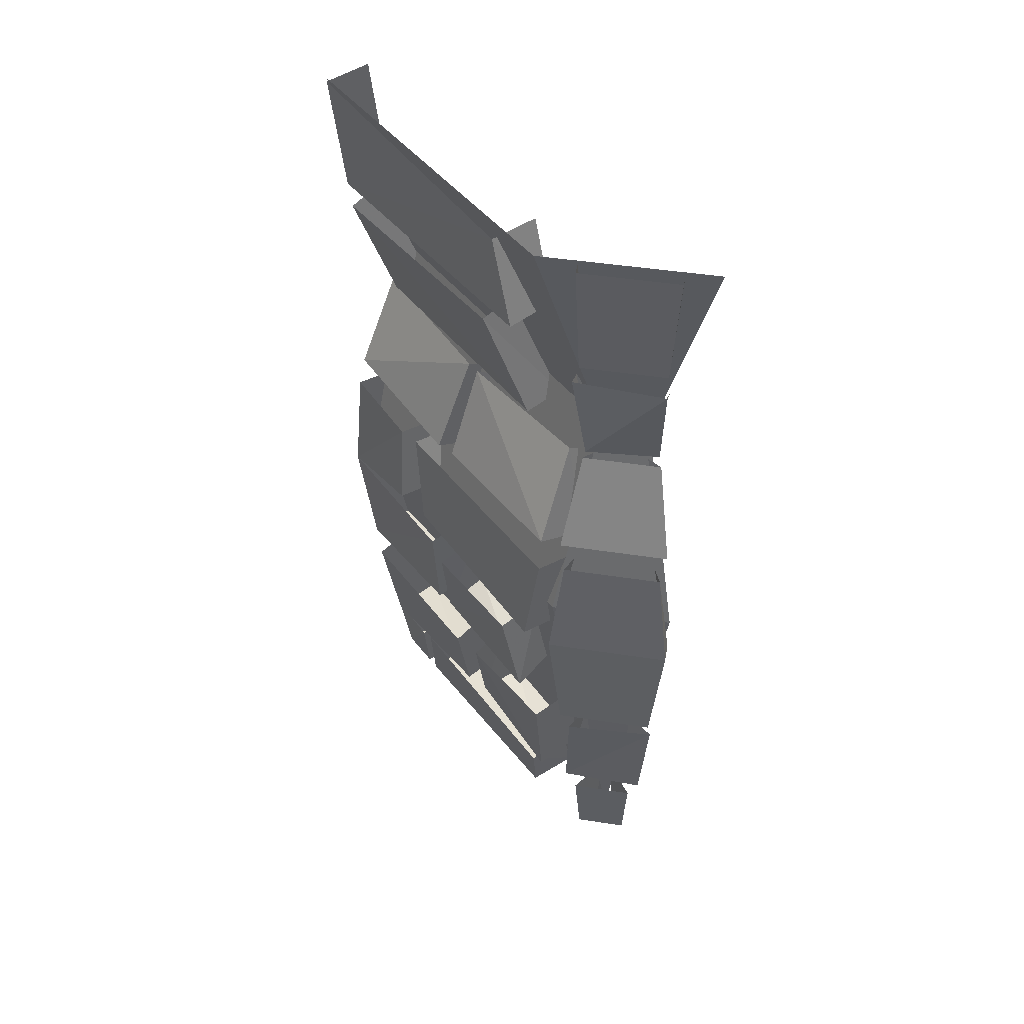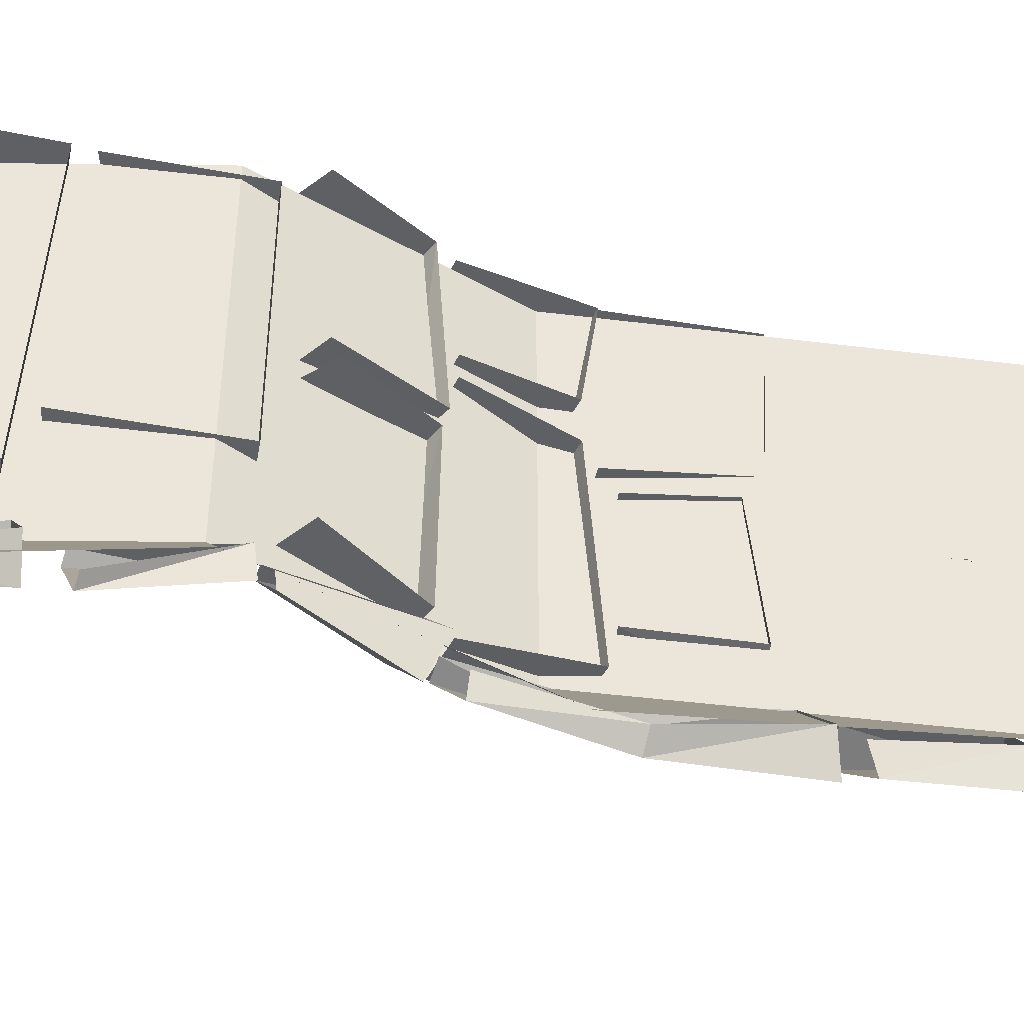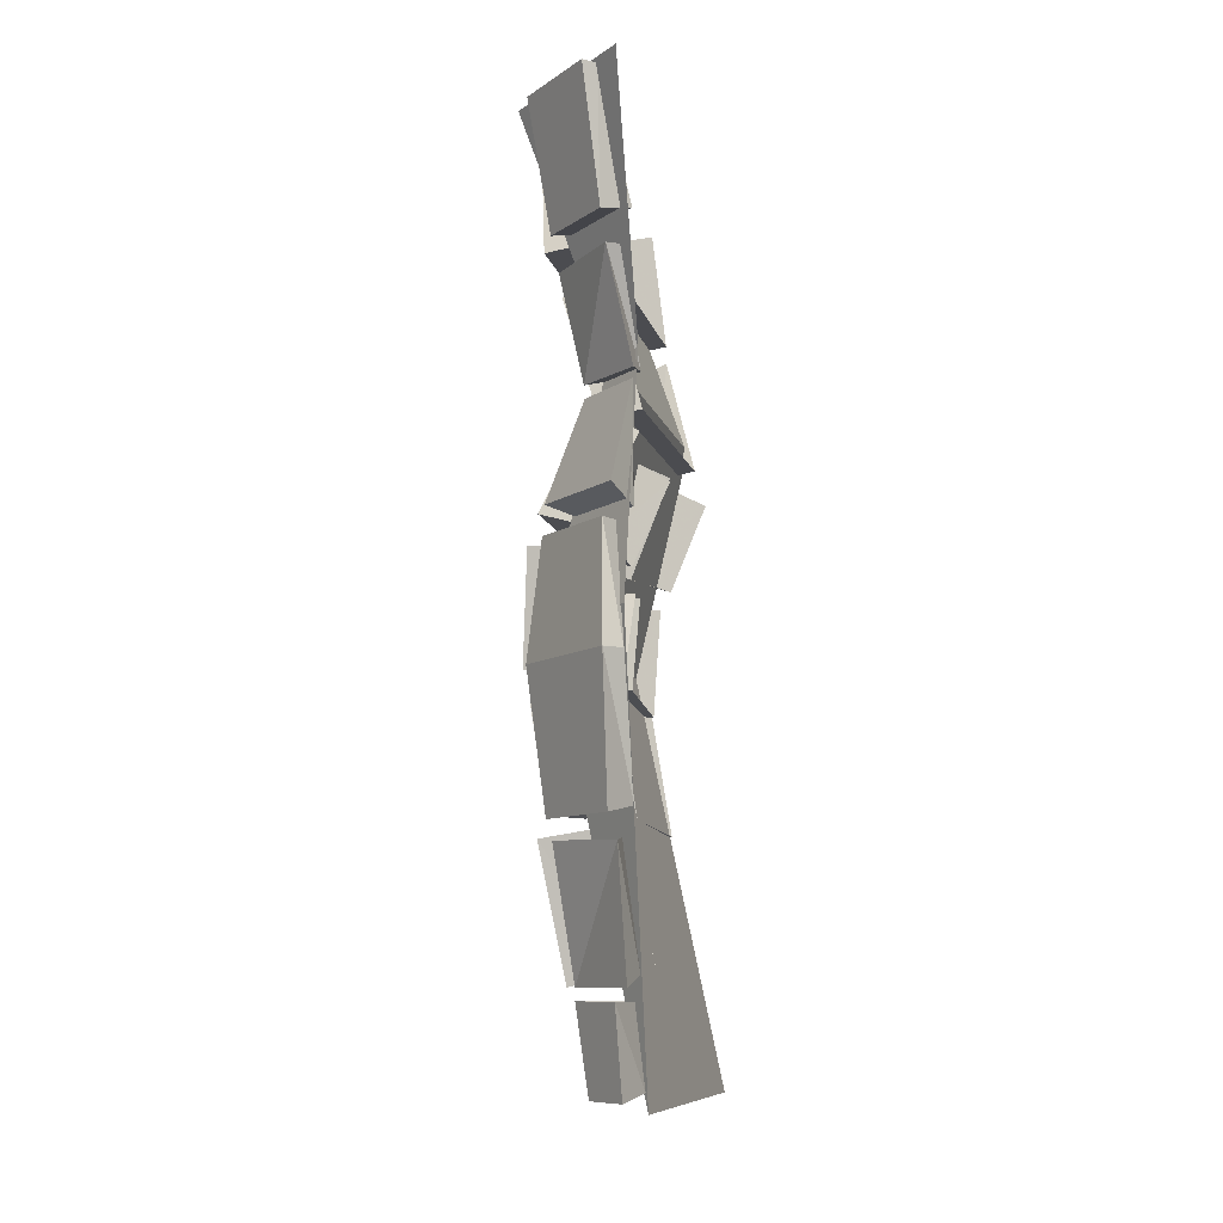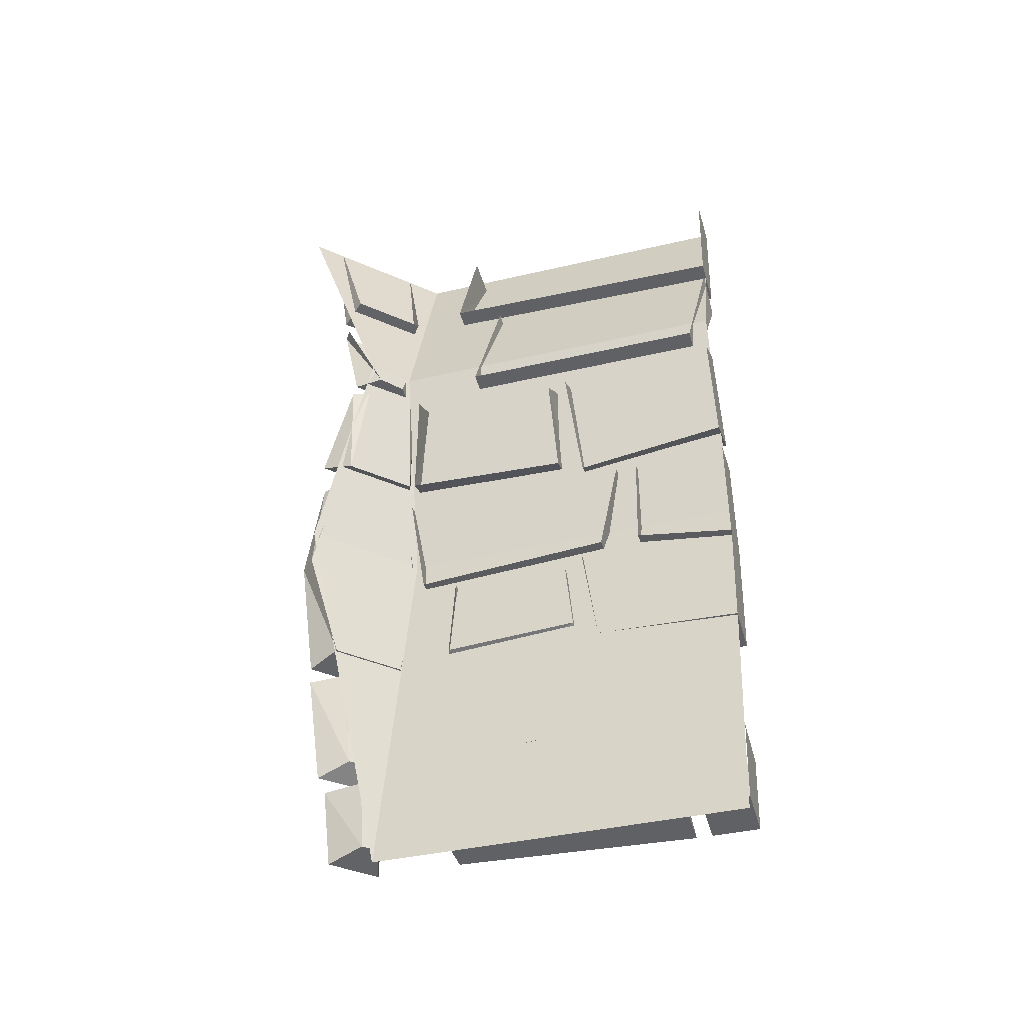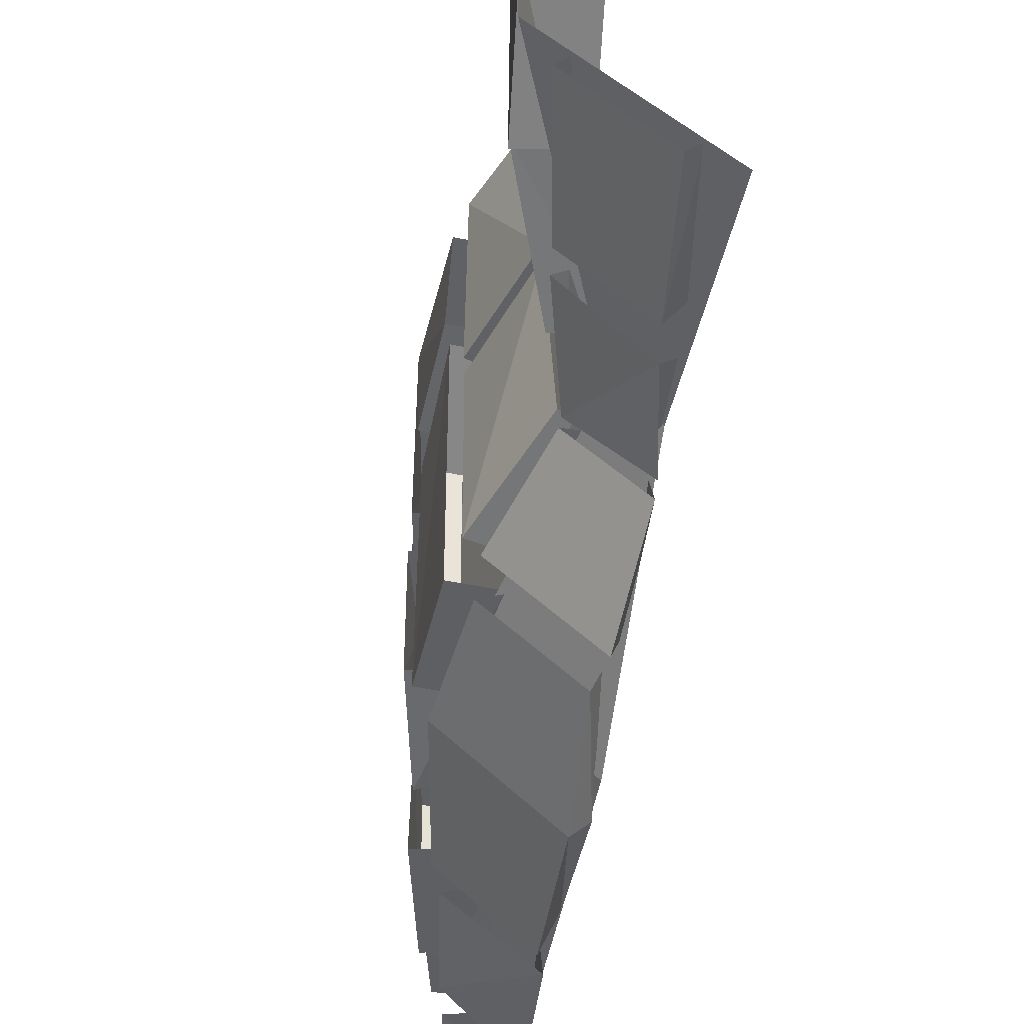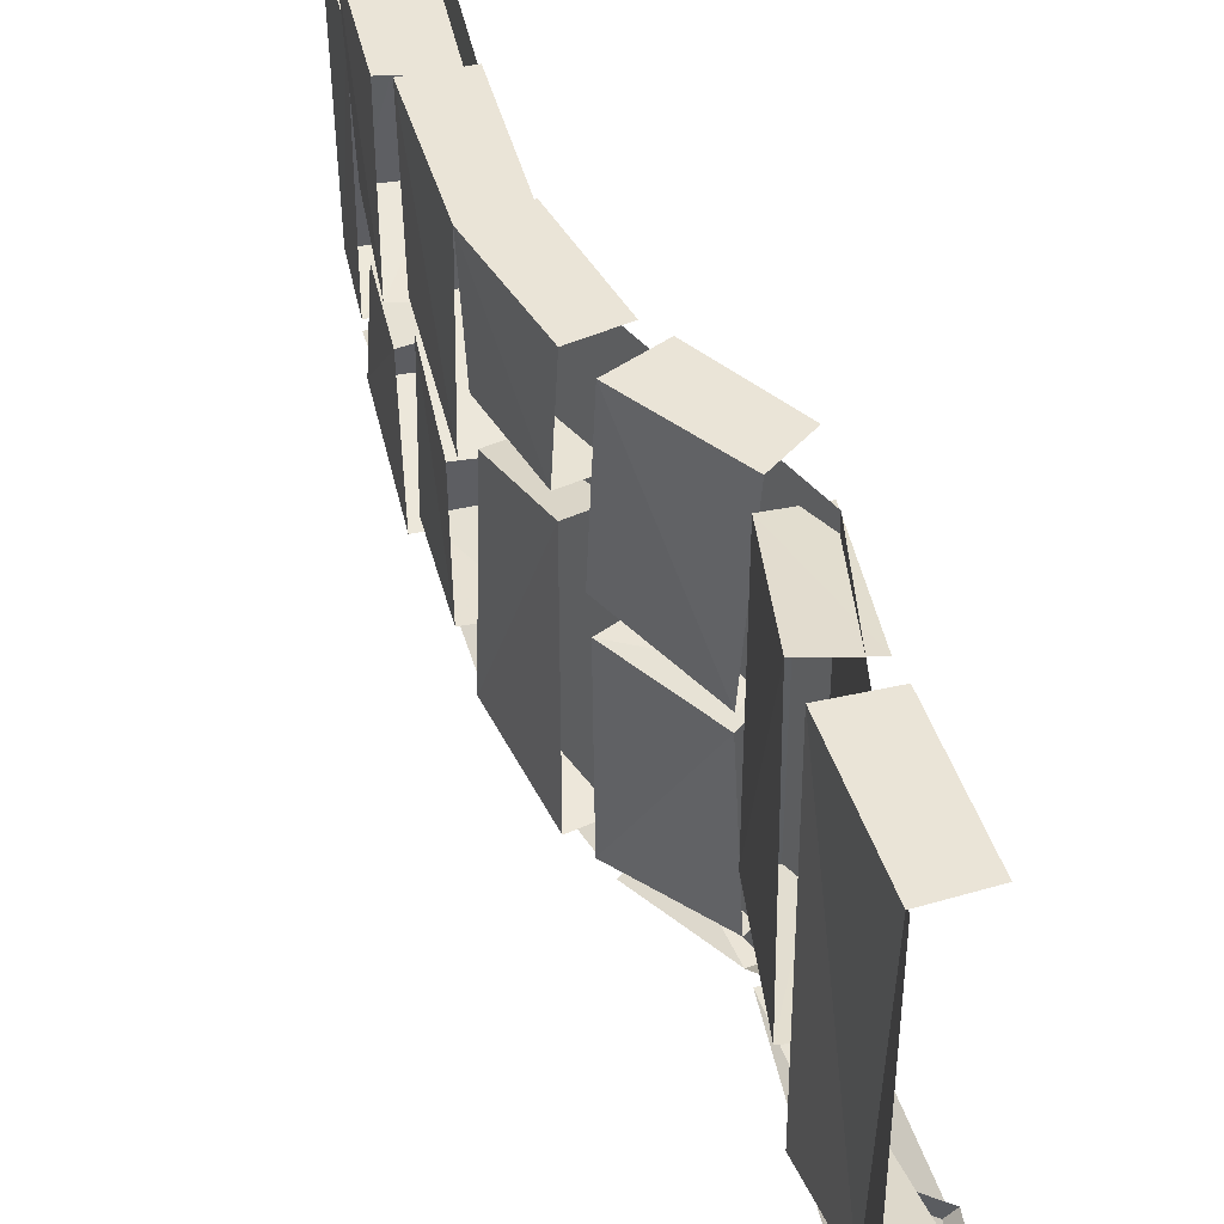
<metadata>
{"format":"obj","ext":"obj","renderer":"f3d","projection":"perspective","resolution":1024,"background":"white","views":[{"elev":44.7,"azim":145.3,"up":"+Y"},{"elev":-43.9,"azim":-110.5,"up":"+Z"},{"elev":-9.7,"azim":-166.8,"up":"+Y"},{"elev":-39.8,"azim":-73.8,"up":"+Y"},{"elev":-49.1,"azim":172.0,"up":"+Z"},{"elev":43.7,"azim":156.4,"up":"+Z"}]}
</metadata>
<code>
v -0.25 0 -0.25
v -0.25 0 0.5
v -0.4297 -0.5 0.5
v -0.4297 -0.5 -0.25
v -0.5 -0.5 -0.3203
v -0.5 0 -0.5
v -0.3125 -1 0.5
v -0.3125 -1 -0.25
v -0.5 -1 -0.4375
v -0.5 -1.875 0.5
v -0.5 -1.875 -0.25
v -0.2812 -0.2734 0.5
v -0.2734 -0.25 -0.1406
v -0.2578 -0.05469 -0.1016
v -0.25 -0.007812 0.5
v -0.3516 0 0.5
v -0.3828 -0.2578 0.5
v -0.375 -0.2344 -0.1406
v -0.3594 -0.04688 -0.1016
v -0.2891 -0.3359 0.5
v -0.3672 -0.5703 0.4609
v -0.3672 -0.5703 -0.07031
v -0.2812 -0.3047 -0.03125
v -0.4531 -0.5547 -0.07031
v -0.375 -0.2734 -0.03125
v -0.3672 -0.5938 0.1562
v -0.3828 -0.5781 0.5
v -0.2891 -0.7812 0.5
v -0.2891 -0.8125 0.1719
v -0.375 -0.8438 0.1719
v -0.4609 -0.6406 0.1562
v -0.3672 -0.5938 0.125
v -0.2891 -0.7969 0.1172
v -0.2891 -0.7891 -0.2344
v -0.3828 -0.5859 -0.2031
v -0.3984 -0.8203 -0.2344
v -0.4766 -0.6328 -0.2031
v -0.2734 -0.8516 0.25
v -0.2578 -1.047 0.2031
v -0.2578 -1.078 -0.2188
v -0.2734 -0.8516 -0.25
v -0.3516 -1.086 -0.2188
v -0.3672 -0.8594 -0.25
v -0.25 -1.078 0.5
v -0.25 -1.047 0.2891
v -0.2656 -0.8516 0.2969
v -0.2734 -0.8438 0.5
v -0.3672 -0.8516 0.5
v -0.3516 -1.086 0.5
v -0.3516 -1.055 0.2891
v -0.3672 -0.8594 0.2969
v -0.25 -1.125 -0.1406
v -0.2891 -1.328 0.1484
v -0.2891 -1.344 -0.1562
v -0.3516 -1.102 -0.1406
v -0.3906 -1.312 -0.1406
v -0.3828 -1.289 0.1406
v -0.3516 -1.109 0.1172
v -0.25 -1.133 0.1172
v -0.2969 -1.43 0.04688
v -0.3281 -1.594 0.05469
v -0.3359 -1.656 -0.1875
v -0.2891 -1.391 -0.2266
v -0.4453 -1.633 -0.1875
v -0.3906 -1.375 -0.2266
v -0.2891 -1.438 0.1172
v -0.2812 -1.414 0.4688
v -0.3281 -1.656 0.4688
v -0.3359 -1.641 0.1406
v -0.4375 -1.617 0.1406
v -0.3906 -1.391 0.1172
v -0.25 -1.094 0.1562
v -0.2891 -1.359 0.5
v -0.2891 -1.344 0.1953
v -0.3828 -1.328 0.1953
v -0.3516 -1.078 0.1562
v -0.3438 -1.062 0.5
v -0.3906 -1.344 0.5
v -0.3438 -1.68 0.3438
v -0.375 -1.836 -0.1094
v -0.3516 -1.711 -0.1328
v -0.4844 -1.82 -0.1172
v -0.4453 -1.688 -0.125
v -0.375 -1.852 0.375
v -0.4844 -1.836 0.375
v -0.3516 -1.711 0.3906
v -0.3438 -1.68 0.5
v -0.375 -1.852 0.5
v -0.375 -1.852 0.4062
v -0.4766 -1.836 0.4062
v -0.4453 -1.688 0.3906
v -0.4453 -1.656 0.3438
v -0.4766 -1.836 0.5
v -0.4453 -1.656 0.5
v -0.3984 -1.414 0.0625
v -0.4453 -1.617 0.07031
v -0.4375 -1.633 0.4688
v -0.3828 -1.375 0.4688
v -0.3672 -0.8594 0.25
v -0.3516 -1.055 0.2031
v -0.4688 -0.625 0.5
v -0.3906 -0.8125 0.5
v -0.4688 -0.6562 0.1172
v -0.3906 -0.8281 0.1172
v -0.4531 -0.5547 0.4609
v -0.3828 -0.2969 0.5
v -0.375 -1.68 -0.2812
v -0.3984 -1.852 -0.2734
v -0.4766 -1.852 -0.3516
v -0.4688 -1.68 -0.375
v -0.5 -1.836 -0.2734
v -0.4844 -1.68 -0.2891
v -0.4766 -1.836 -0.25
v -0.3203 -1.359 -0.2812
v -0.3906 -1.344 -0.25
v -0.5 -1.344 -0.3594
v -0.4688 -1.359 -0.4297
v -0.2812 -1.078 -0.2812
v -0.3125 -1.078 -0.25
v -0.3516 -0.8438 -0.2734
v -0.3125 -0.8438 -0.2891
v -0.4688 -1.078 -0.4688
v -0.4609 -0.8438 -0.4375
v -0.5 -1.078 -0.4375
v -0.4766 -0.8438 -0.3984
v -0.3672 -1.656 -0.25
v -0.4922 -1.656 -0.3828
v -0.4844 -1.406 -0.4219
v -0.3359 -1.398 -0.2969
v -0.4062 -1.398 -0.2734
v -0.4453 -1.633 -0.25
v -0.5 -1.633 -0.3125
v -0.4766 -1.398 -0.3516
v -0.3125 -0.7812 -0.2734
v -0.3906 -0.8125 -0.25
v -0.5 -0.8125 -0.3594
v -0.4766 -0.7812 -0.4375
v -0.3828 -0.5781 -0.25
v -0.4141 -0.5781 -0.25
v -0.5 -0.5781 -0.3672
v -0.4922 -0.5781 -0.3281
v -0.3828 -0.5547 -0.2578
v -0.5 -0.5547 -0.3594
v -0.4609 -0.3359 -0.4141
v -0.3359 -0.3359 -0.2656
v -0.3594 -0.3359 -0.25
v -0.4531 -0.5469 -0.2578
v -0.5 -0.5469 -0.2969
v -0.4844 -0.3359 -0.3984
v -0.3281 -0.2734 -0.2969
v -0.3828 -0.2578 -0.25
v -0.5 -0.2578 -0.3672
v -0.4531 -0.2734 -0.4219
v -0.2891 -0.007812 -0.3281
v -0.3125 -0.007812 -0.3047
v -0.4297 -0.007812 -0.4688
v -0.4531 -0.007812 -0.4453
v -0.4609 -1.68 -0.2656
f 1 2 3
f 1 3 4
f 1 4 5
f 1 5 6
f 4 3 7
f 4 7 8
f 4 8 9
f 4 9 5
f 8 7 10
f 8 10 11
f 8 11 9
f 12 13 14
f 12 14 15
f 20 21 22
f 20 22 23
f 142 143 144
f 142 144 145
f 150 153 154
f 153 156 154
f 12 15 16
f 12 16 17
f 12 17 13
f 13 17 18
f 13 18 14
f 14 18 19
f 23 22 24
f 23 24 25
f 26 29 30
f 26 30 31
f 35 34 36
f 35 36 37
f 41 40 42
f 41 42 43
f 44 47 48
f 44 48 49
f 44 49 45
f 45 49 50
f 45 50 46
f 46 50 51
f 52 54 55
f 55 54 56
f 56 54 57
f 57 54 53
f 57 53 58
f 58 53 59
f 63 62 64
f 63 64 65
f 66 69 70
f 66 70 71
f 72 74 75
f 72 75 76
f 73 44 77
f 73 77 78
f 73 78 74
f 74 78 75
f 81 80 82
f 81 82 83
f 80 84 85
f 80 85 82
f 86 89 90
f 86 90 91
f 84 79 92
f 84 92 85
f 89 88 93
f 89 93 90
f 94 93 88
f 94 88 87
f 61 60 95
f 61 95 96
f 61 96 62
f 62 96 64
f 69 68 97
f 69 97 70
f 98 97 68
f 98 68 67
f 39 38 99
f 39 99 100
f 39 100 40
f 40 100 42
f 101 102 28
f 101 28 27
f 103 104 33
f 103 33 32
f 104 36 34
f 104 34 33
f 102 30 29
f 102 29 28
f 105 22 21
f 105 21 106
f 106 21 20
f 105 24 22
f 110 109 111
f 110 111 112
f 108 113 111
f 108 111 109
f 114 115 116
f 114 116 117
f 114 118 115
f 115 118 119
f 119 118 120
f 120 118 121
f 123 122 124
f 123 124 125
f 122 117 116
f 122 116 124
f 126 129 130
f 126 130 131
f 126 131 132
f 126 132 127
f 127 132 128
f 128 132 133
f 134 135 136
f 134 136 137
f 134 138 135
f 135 138 139
f 140 137 136
f 140 136 141
f 142 145 146
f 142 146 147
f 142 147 148
f 142 148 143
f 143 148 144
f 144 148 149
f 150 151 152
f 150 152 153
f 150 154 155
f 150 155 151
f 156 153 157
f 157 153 152
f 113 108 107
f 113 107 158
f 26 27 28
f 26 28 29
f 32 33 34
f 32 34 35
f 38 39 40
f 38 40 41
f 44 45 46
f 44 46 47
f 121 118 122
f 121 122 123
f 134 137 138
f 138 137 140
f 52 53 54
f 59 53 52
f 60 61 62
f 60 62 63
f 66 67 68
f 66 68 69
f 72 73 74
f 72 44 73
f 114 117 118
f 118 117 122
f 126 127 128
f 126 128 129
f 79 80 81
f 79 84 80
f 86 87 88
f 86 88 89
f 107 108 109
f 107 109 110

</code>
